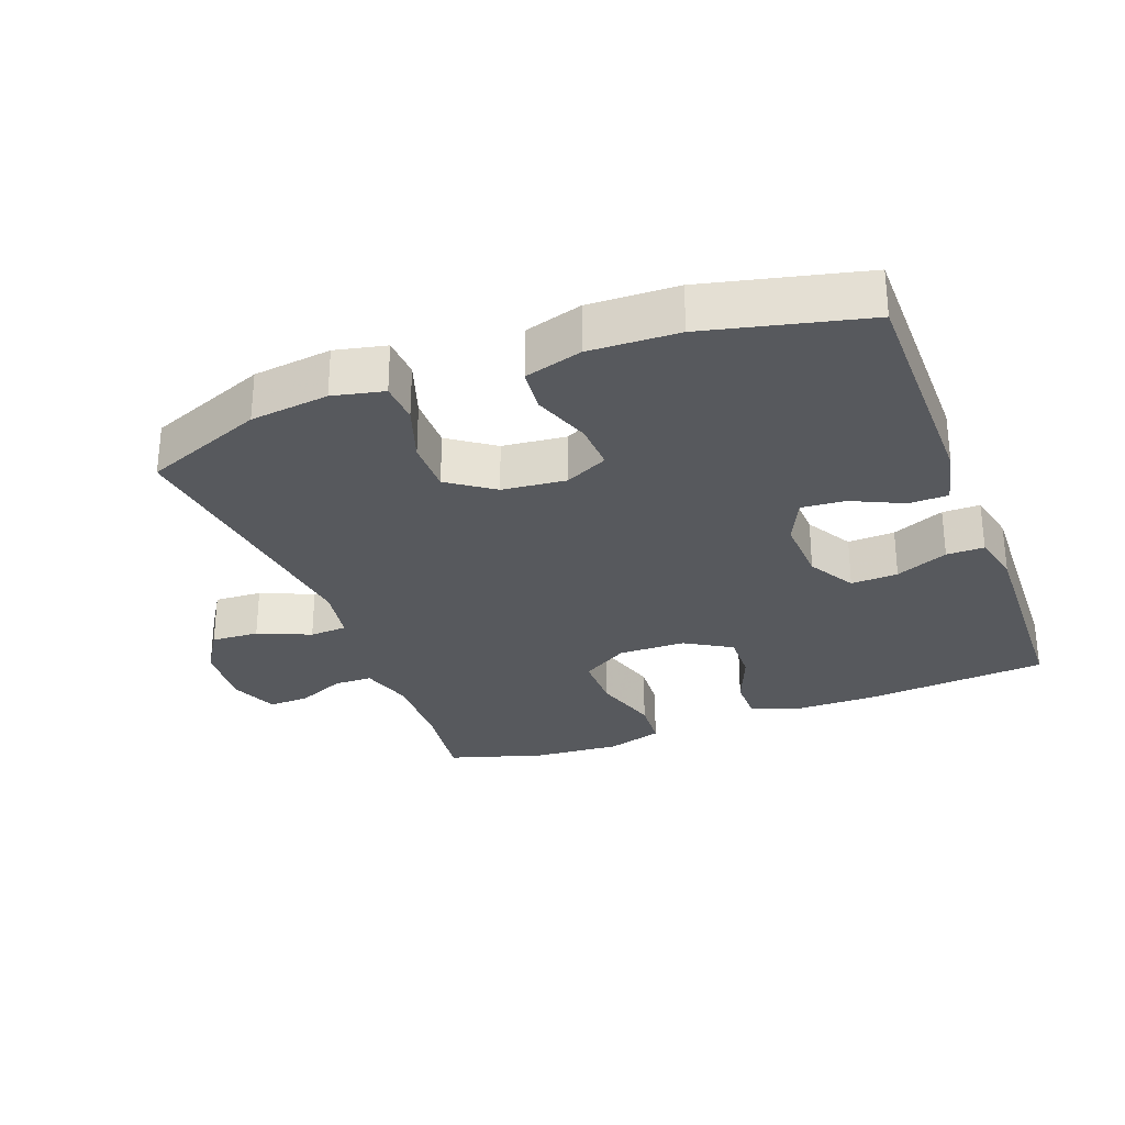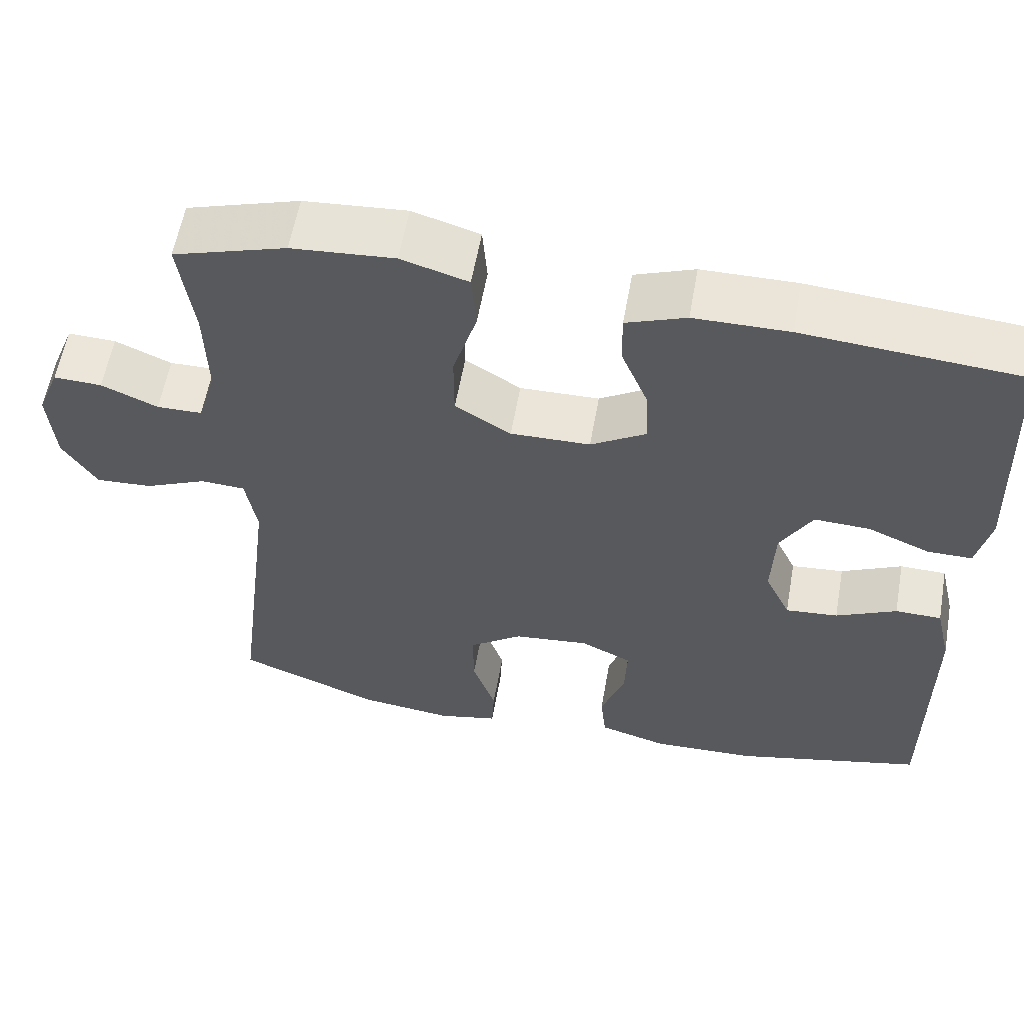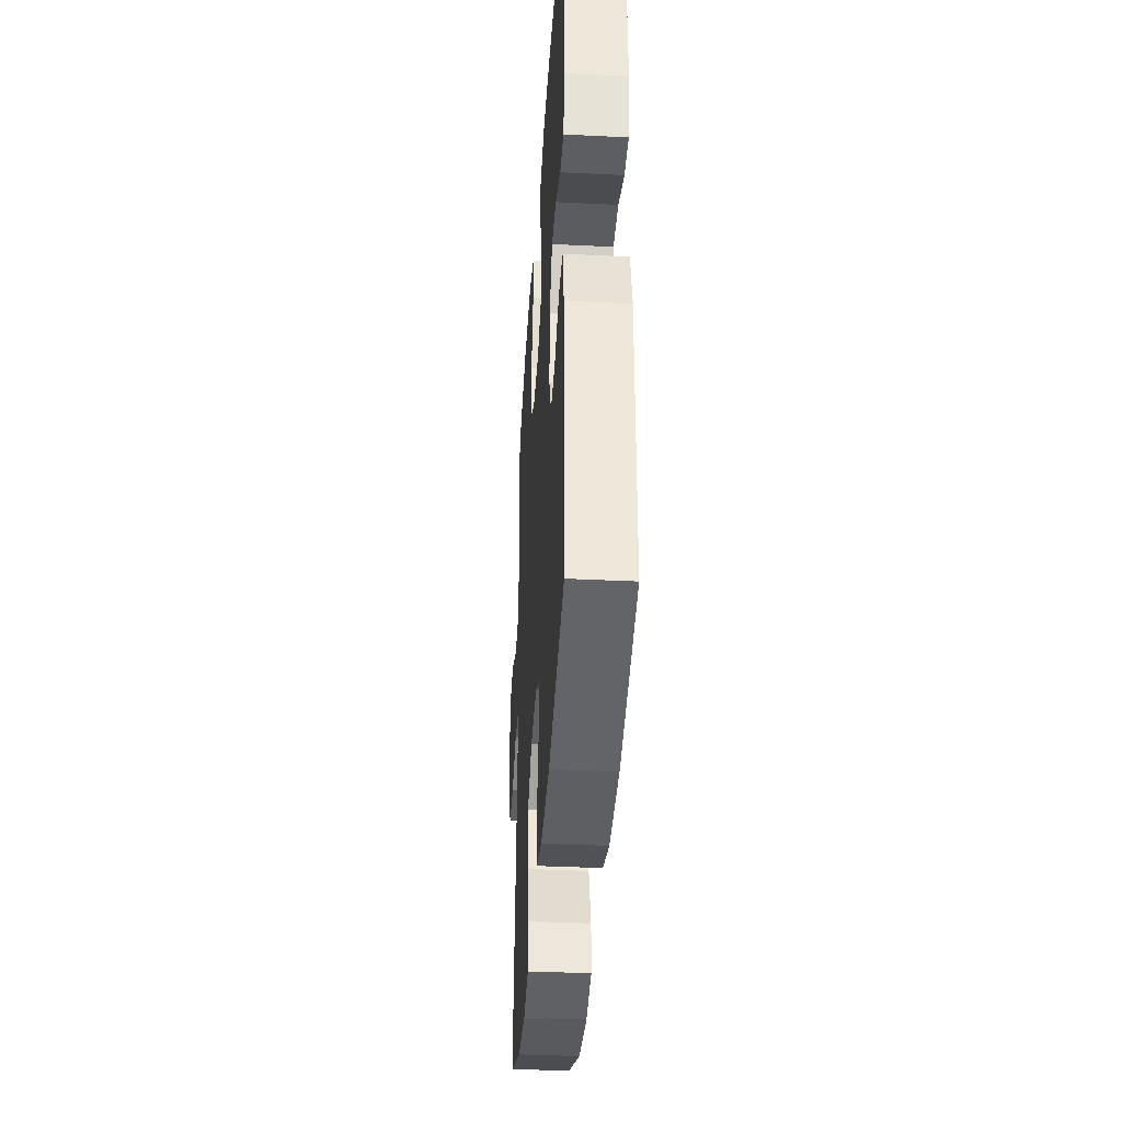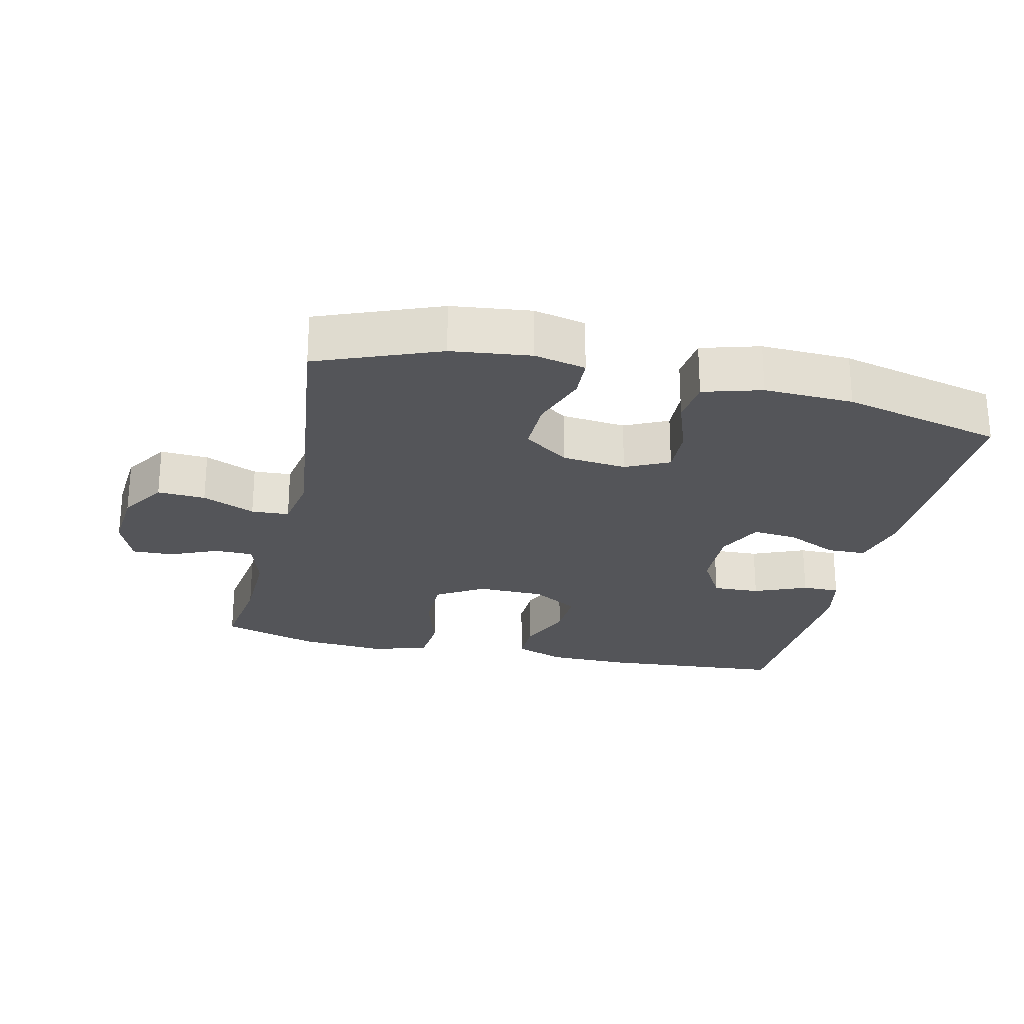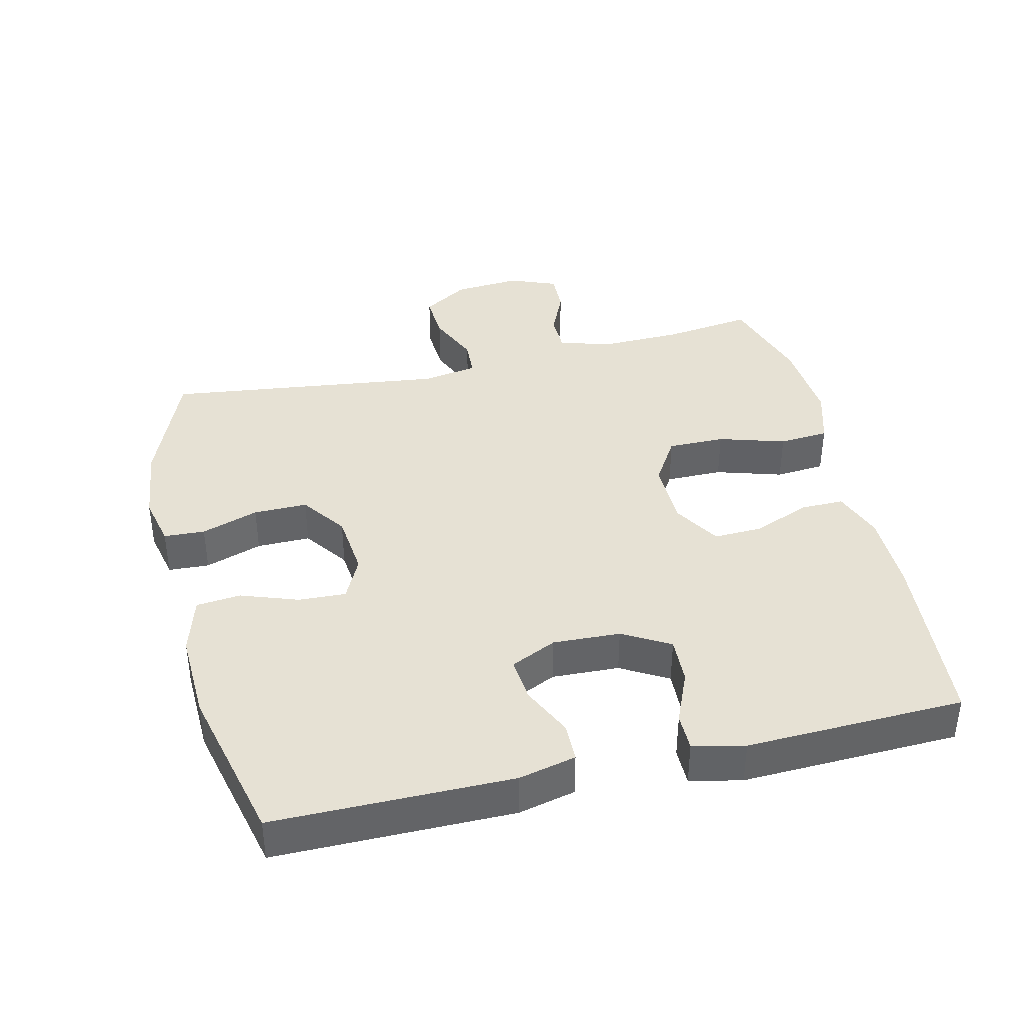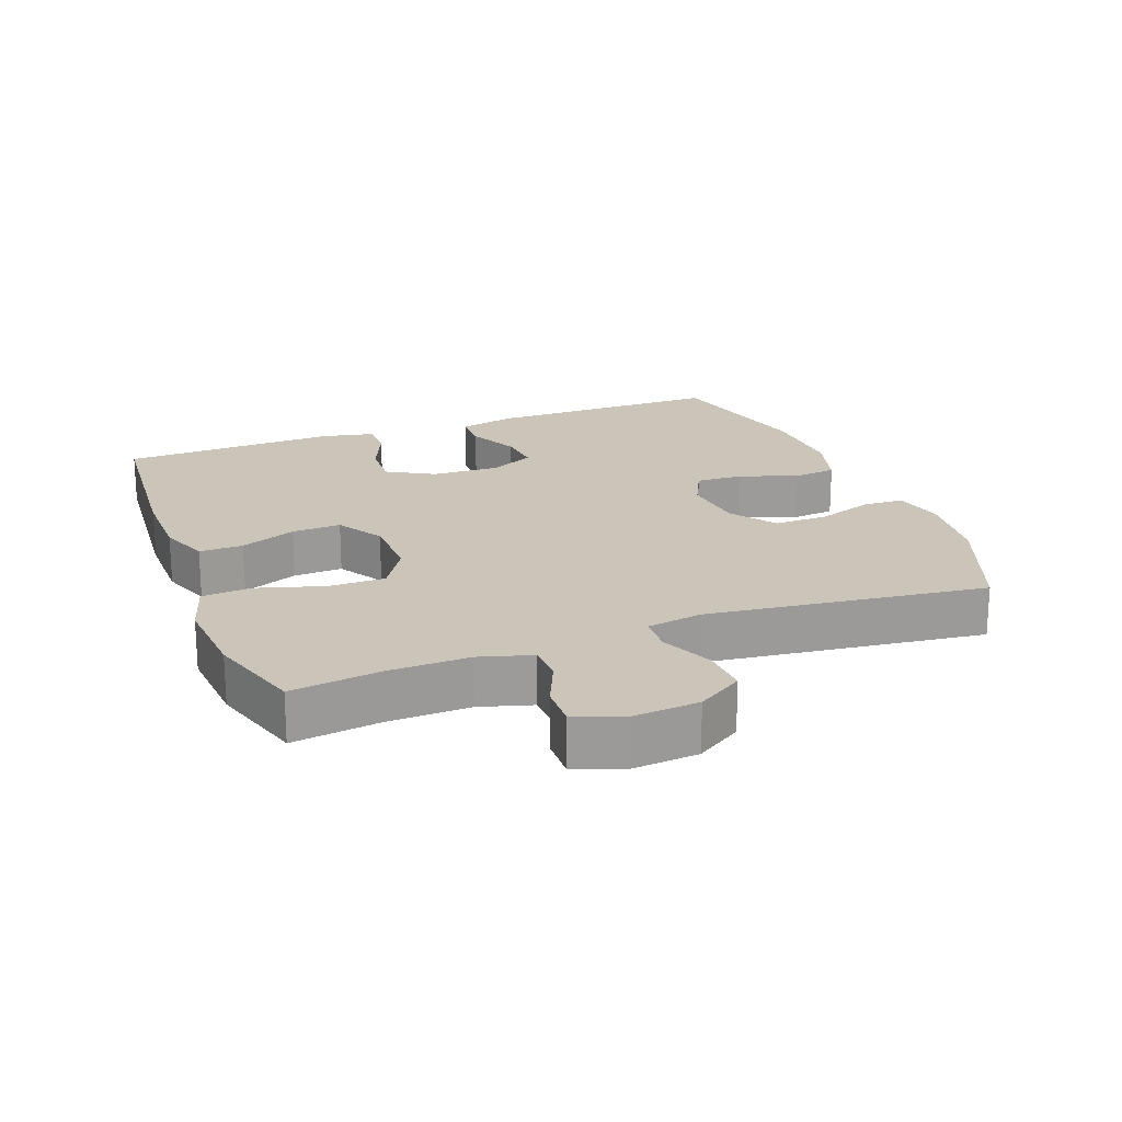
<metadata>
{"format":"obj","ext":"obj","renderer":"f3d","projection":"perspective","resolution":1024,"background":"white","views":[{"elev":-29.1,"azim":-159.1,"up":"+Y"},{"elev":58.4,"azim":-169.9,"up":"+Z"},{"elev":-37.5,"azim":-93.6,"up":"+Z"},{"elev":-24.8,"azim":167.0,"up":"+Y"},{"elev":39.3,"azim":-103.2,"up":"+Y"},{"elev":20.5,"azim":69.2,"up":"+Y"}]}
</metadata>
<code>
v 0.5 0.07 0.5
v 0.482 0.07 0.367
v 0.479 0.07 0.247
v 0.502 0.07 0.169
v 0.559 0.07 0.168
v 0.63 0.07 0.199
v 0.691 0.07 0.201
v 0.719 0.07 0.131
v 0.711 0.07 0.031
v 0.668 0.07 -0.037
v 0.597 0.07 -0.033
v 0.519 0.07 0.001
v 0.463 0.07 -0.002
v 0.449 0.07 -0.085
v 0.5 0.07 -0.5
v 0.321 0.07 -0.571
v 0.204 0.07 -0.585
v 0.128 0.07 -0.568
v 0.125 0.07 -0.507
v 0.154 0.07 -0.422
v 0.155 0.07 -0.342
v 0.088 0.07 -0.294
v -0.007 0.07 -0.284
v -0.071 0.07 -0.315
v -0.068 0.07 -0.386
v -0.038 0.07 -0.471
v -0.045 0.07 -0.537
v -0.131 0.07 -0.562
v -0.263 0.07 -0.557
v -0.5 0.07 -0.5
v -0.499 0.07 -0.147
v -0.479 0.07 -0.062
v -0.421 0.07 -0.061
v -0.345 0.07 -0.097
v -0.279 0.07 -0.103
v -0.247 0.07 -0.035
v -0.251 0.07 0.065
v -0.291 0.07 0.135
v -0.361 0.07 0.132
v -0.439 0.07 0.099
v -0.495 0.07 0.099
v -0.512 0.07 0.176
v -0.5 0.07 0.5
v -0.226 0.07 0.522
v -0.107 0.07 0.521
v -0.032 0.07 0.493
v -0.033 0.07 0.428
v -0.067 0.07 0.345
v -0.07 0.07 0.272
v -0.001 0.07 0.23
v 0.099 0.07 0.228
v 0.169 0.07 0.271
v 0.169 0.07 0.356
v 0.139 0.07 0.455
v 0.145 0.07 0.529
v 0.229 0.07 0.554
v 0.358 0.07 0.544
v 0.5 0 0.5
v 0.482 0 0.367
v 0.479 0 0.247
v 0.502 0 0.169
v 0.559 0 0.168
v 0.63 0 0.199
v 0.691 0 0.201
v 0.719 0 0.131
v 0.711 0 0.031
v 0.668 0 -0.037
v 0.597 0 -0.033
v 0.519 0 0.001
v 0.463 0 -0.002
v 0.449 0 -0.085
v 0.5 0 -0.5
v 0.321 0 -0.571
v 0.204 0 -0.585
v 0.128 0 -0.568
v 0.125 0 -0.507
v 0.154 0 -0.422
v 0.155 0 -0.342
v 0.088 0 -0.294
v -0.007 0 -0.284
v -0.071 0 -0.315
v -0.068 0 -0.386
v -0.038 0 -0.471
v -0.045 0 -0.537
v -0.131 0 -0.562
v -0.263 0 -0.557
v -0.5 0 -0.5
v -0.499 0 -0.147
v -0.479 0 -0.062
v -0.421 0 -0.061
v -0.345 0 -0.097
v -0.279 0 -0.103
v -0.247 0 -0.035
v -0.251 0 0.065
v -0.291 0 0.135
v -0.361 0 0.132
v -0.439 0 0.099
v -0.495 0 0.099
v -0.512 0 0.176
v -0.5 0 0.5
v -0.226 0 0.522
v -0.107 0 0.521
v -0.032 0 0.493
v -0.033 0 0.428
v -0.067 0 0.345
v -0.07 0 0.272
v -0.001 0 0.23
v 0.099 0 0.228
v 0.169 0 0.271
v 0.169 0 0.356
v 0.139 0 0.455
v 0.145 0 0.529
v 0.229 0 0.554
v 0.358 0 0.544
f 56 57 1 2
f 53 54 55 56
f 52 53 56 2
f 51 52 2 3
f 45 46 47 48
f 45 48 49
f 44 45 49
f 43 44 49
f 42 43 49 50
f 39 40 41 42
f 38 39 42 50
f 31 32 33 34
f 31 34 35
f 30 31 35
f 29 30 35
f 28 29 35 36
f 25 26 27 28
f 24 25 28 36
f 17 18 19 20
f 17 20 21
f 14 15 16 17
f 13 14 17 21
f 9 10 11 12
f 9 12 13
f 8 9 13
f 5 6 7 8
f 4 5 8 13
f 51 3 4 13
f 37 38 50 51
f 23 24 36 37
f 22 23 37 51
f 13 21 22 51
f 59 58 114 113
f 113 112 111 110
f 59 113 110 109
f 60 59 109 108
f 105 104 103 102
f 106 105 102
f 106 102 101
f 106 101 100
f 107 106 100 99
f 99 98 97 96
f 107 99 96 95
f 91 90 89 88
f 92 91 88
f 92 88 87
f 92 87 86
f 93 92 86 85
f 85 84 83 82
f 93 85 82 81
f 77 76 75 74
f 78 77 74
f 74 73 72 71
f 78 74 71 70
f 69 68 67 66
f 70 69 66
f 70 66 65
f 65 64 63 62
f 70 65 62 61
f 70 61 60 108
f 108 107 95 94
f 94 93 81 80
f 108 94 80 79
f 108 79 78 70
f 1 58 59 2
f 2 59 60 3
f 3 60 61 4
f 4 61 62 5
f 5 62 63 6
f 6 63 64 7
f 7 64 65 8
f 8 65 66 9
f 9 66 67 10
f 10 67 68 11
f 11 68 69 12
f 12 69 70 13
f 13 70 71 14
f 14 71 72 15
f 15 72 73 16
f 16 73 74 17
f 17 74 75 18
f 18 75 76 19
f 19 76 77 20
f 20 77 78 21
f 21 78 79 22
f 22 79 80 23
f 23 80 81 24
f 24 81 82 25
f 25 82 83 26
f 26 83 84 27
f 27 84 85 28
f 28 85 86 29
f 29 86 87 30
f 30 87 88 31
f 31 88 89 32
f 32 89 90 33
f 33 90 91 34
f 34 91 92 35
f 35 92 93 36
f 36 93 94 37
f 37 94 95 38
f 38 95 96 39
f 39 96 97 40
f 40 97 98 41
f 41 98 99 42
f 42 99 100 43
f 43 100 101 44
f 44 101 102 45
f 45 102 103 46
f 46 103 104 47
f 47 104 105 48
f 48 105 106 49
f 49 106 107 50
f 50 107 108 51
f 51 108 109 52
f 52 109 110 53
f 53 110 111 54
f 54 111 112 55
f 55 112 113 56
f 56 113 114 57
f 57 114 58 1

</code>
